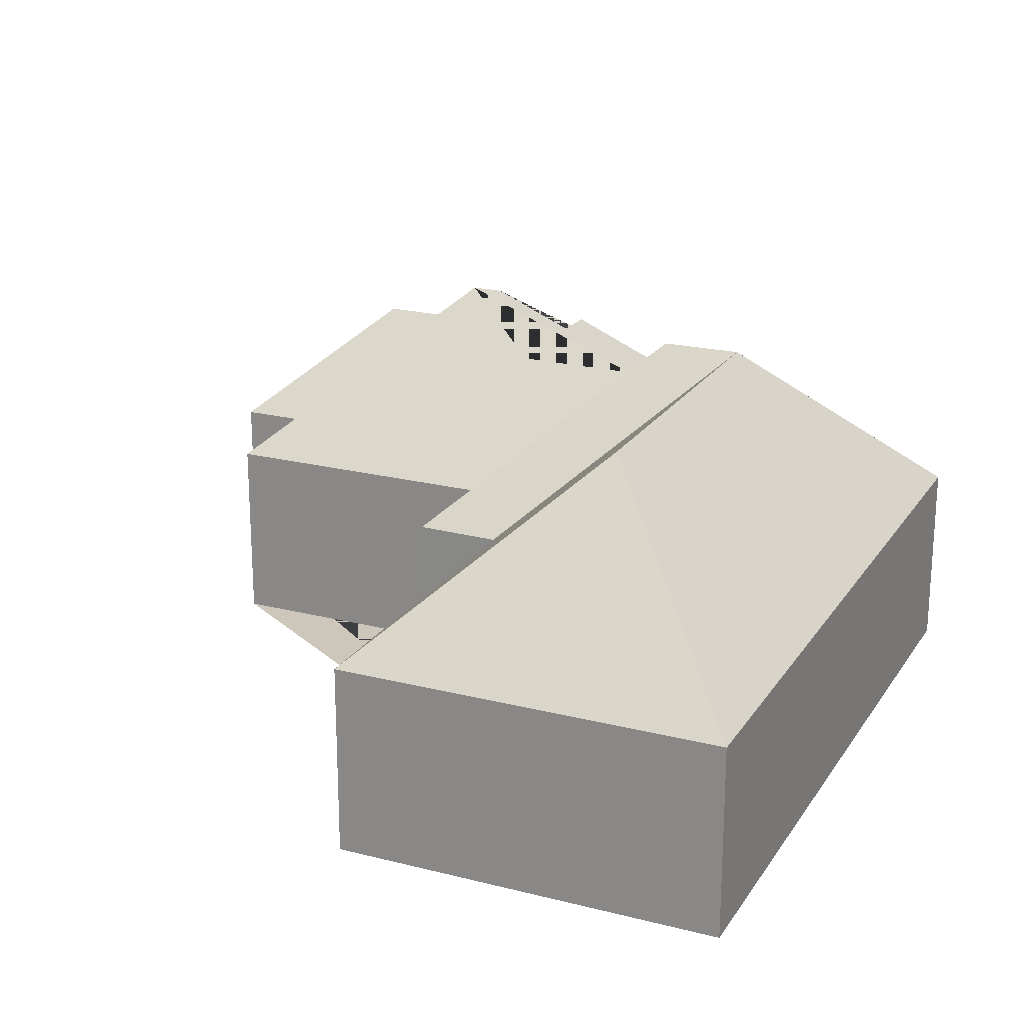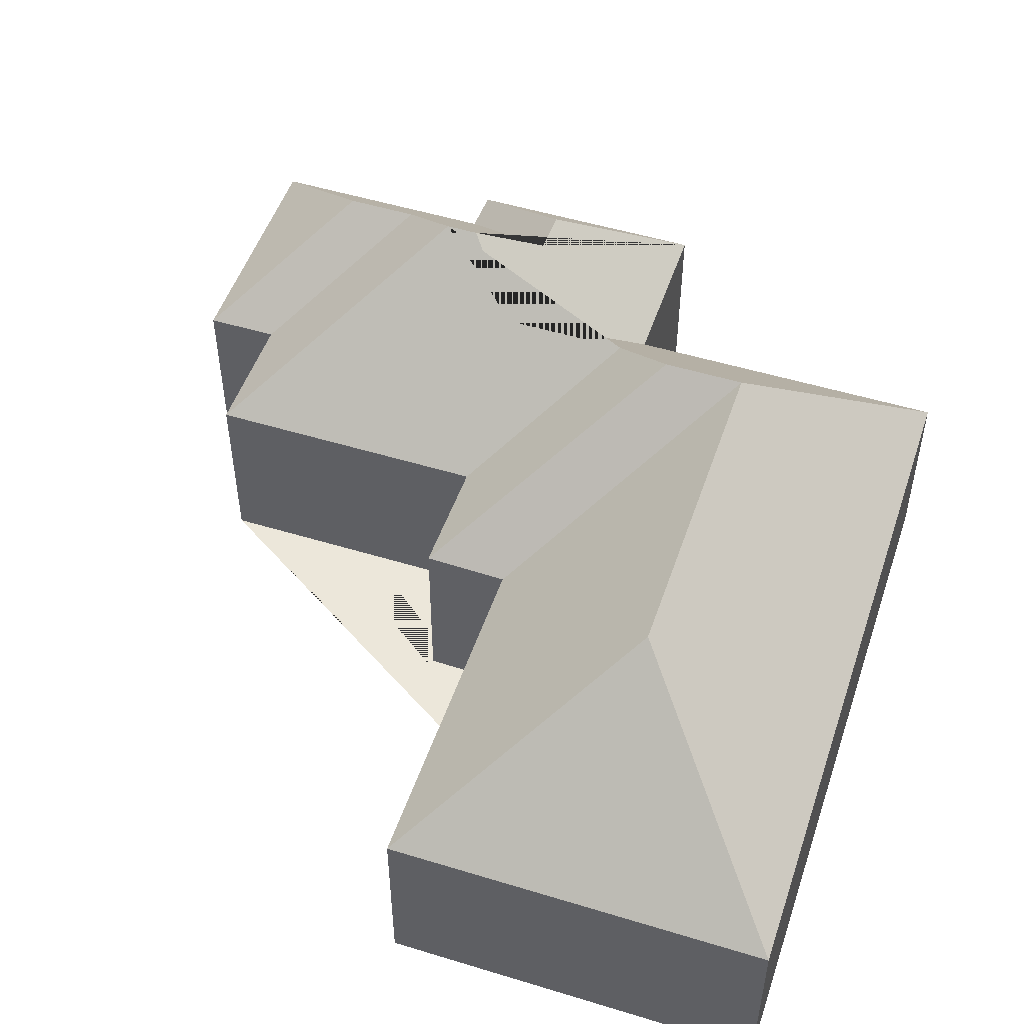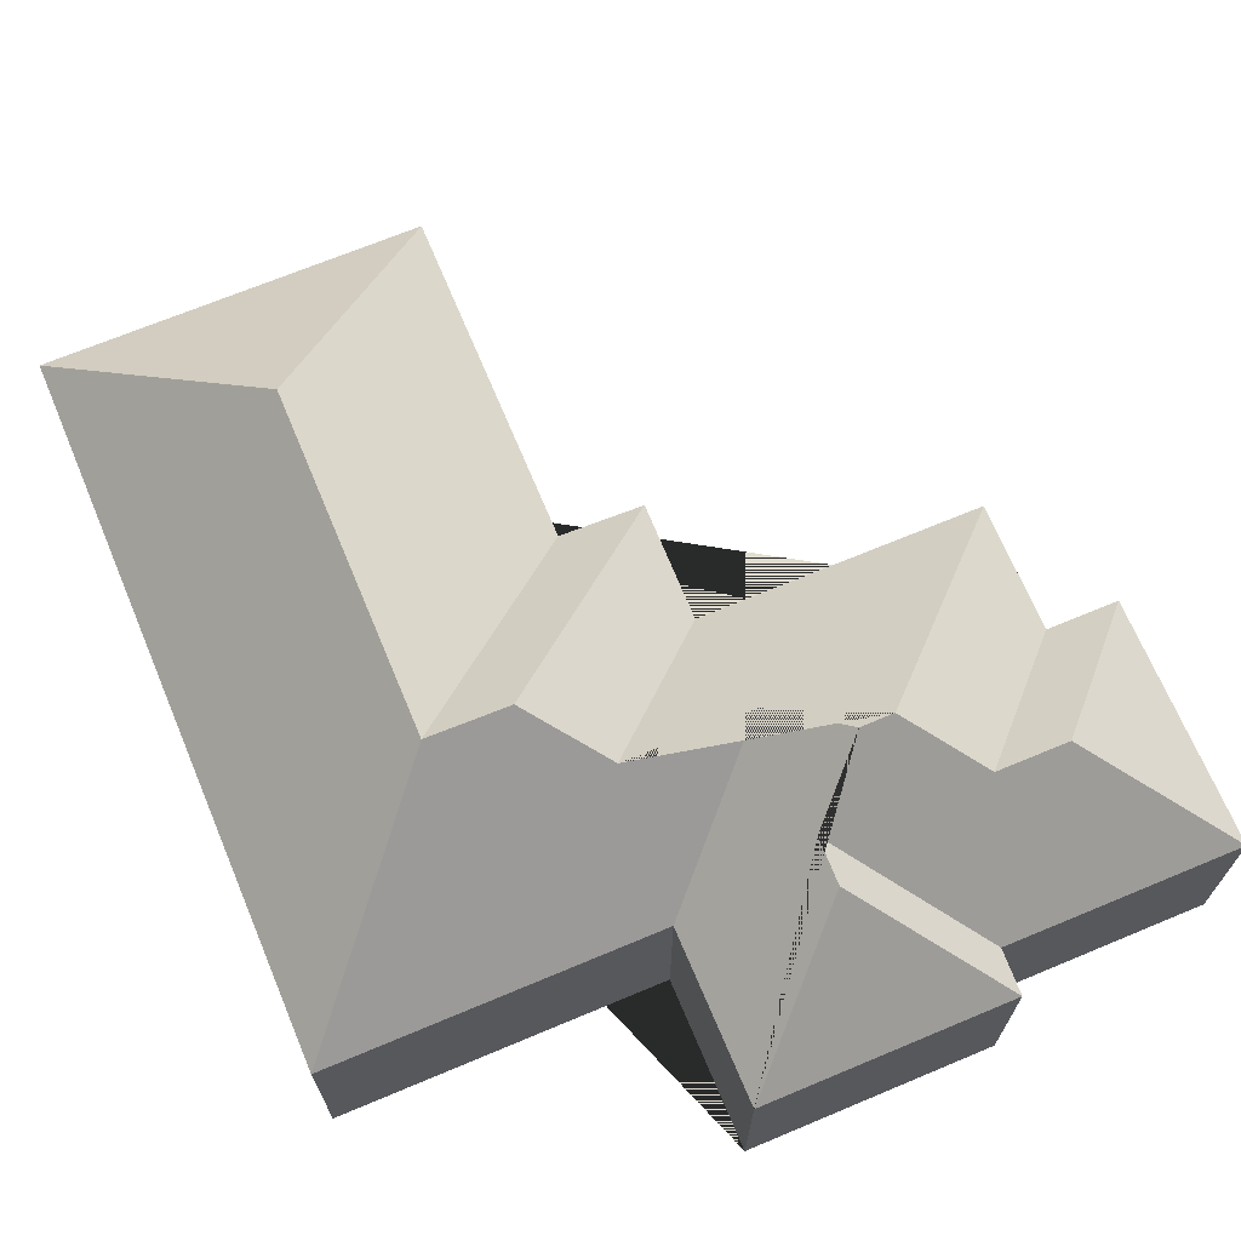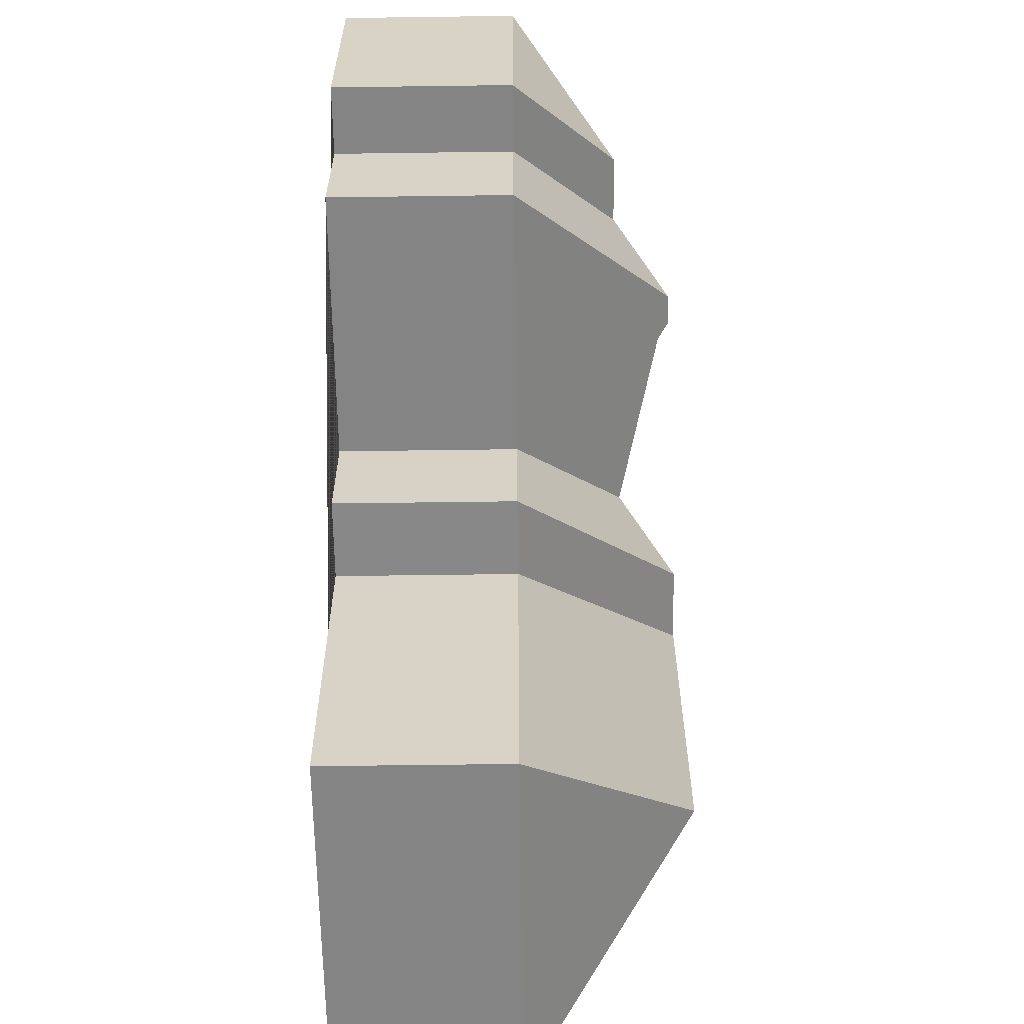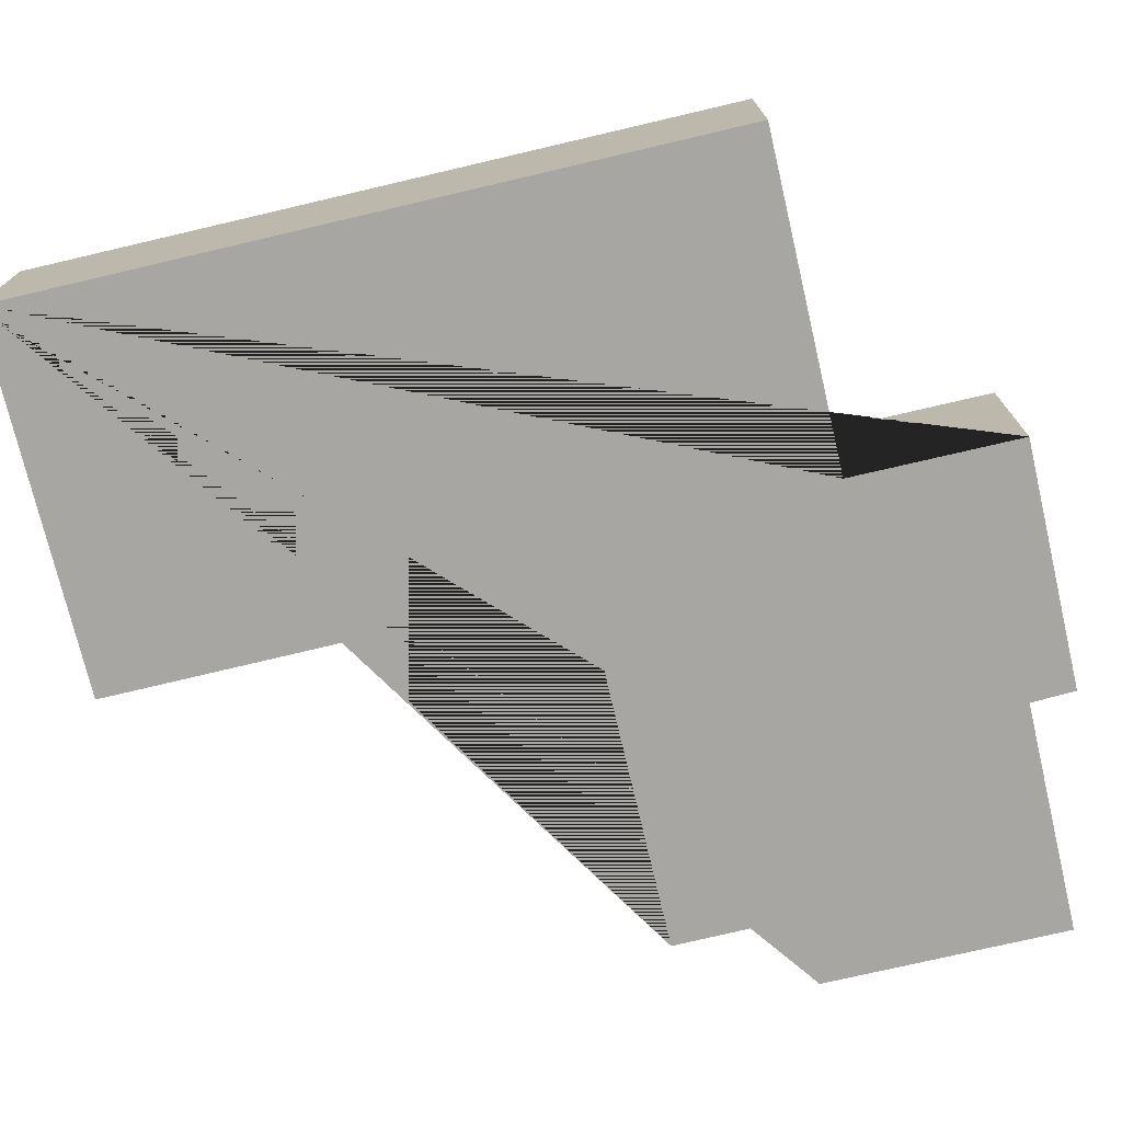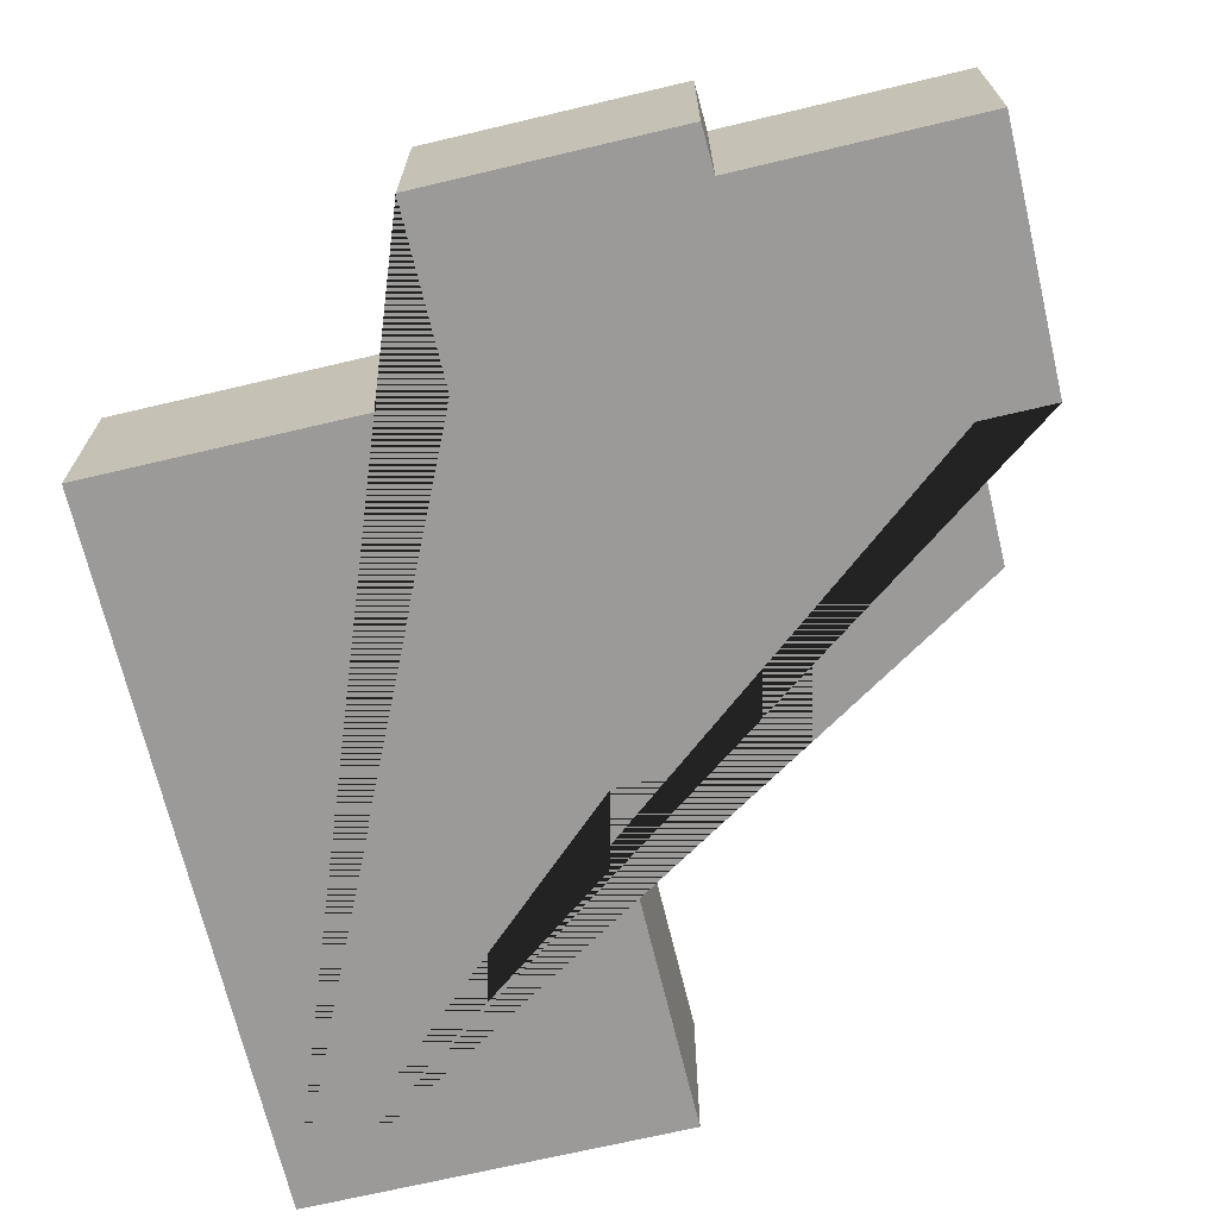
<metadata>
{"format":"obj","ext":"obj","renderer":"f3d","projection":"perspective","resolution":1024,"background":"white","views":[{"elev":21.5,"azim":-158.3,"up":"+Y"},{"elev":51.0,"azim":-164.1,"up":"+Y"},{"elev":68.6,"azim":-25.3,"up":"+Y"},{"elev":-59.0,"azim":90.8,"up":"+Z"},{"elev":-74.0,"azim":-79.3,"up":"+Y"},{"elev":-69.3,"azim":10.8,"up":"+Y"}]}
</metadata>
<code>
o CG10_500_041060_0031
v 30.95 75 -382.6
v 182 75 -375.9
v 100.4 145 -300.9
v 175.2 75 -238.7
v 208.5 75 -236.4
v 205.8 75 -188.8
v 319.3 75 -183.8
v 94.09 144.6 -165.2
v 126.2 144.3 -163.4
v 316.6 75 -131.9
v 345.4 75 -130.6
v 151.4 120.6 -137.9
v 201.5 120.6 -135.7
v 224.3 142.6 -109
v 237.2 142.7 -108.4
v 18.51 75 -96.61
v 150.1 75 -90.9
v 199.8 121 -87.18
v 291.4 119.1 -81.03
v 263.1 119.1 -82.3
v 198.7 120.7 -69.03
v 247.4 75 -36.4
v 341 75 -32.14
v 147.1 75 -22.84
v 246 75 -18.49
v 30.95 0 -382.6
v 182 0 -375.9
v 175.2 0 -238.7
v 208.5 0 -236.4
v 205.8 0 -188.8
v 319.3 0 -183.8
v 316.6 0 -131.9
v 345.4 0 -130.6
v 341 0 -32.14
v 247.4 0 -36.4
v 246 0 -18.49
v 147.1 0 -22.84
v 150.1 0 -90.9
v 18.51 0 -96.61
f 25 22 18 21
f 22 23 19 20 15 14 18
f 19 11 10 20
f 24 25 21
f 8 4 5 9
f 24 17 13 14 18 21
f 23 19 11
f 17 13 12 9 8 16
f 9 5 6 12
f 15 14 13 12 6 7
f 15 7 10 20
f 16 1 3 8
f 3 1 2
f 8 4 2 3
f 26 27 28 29 30 31 32 33 34 35 36 37 38 39
f 1 26 27 2
f 2 27 28 4
f 4 28 29 5
f 5 29 30 6
f 6 30 31 7
f 7 31 32 10
f 10 32 33 11
f 11 33 34 23
f 23 34 35 22
f 22 35 36 25
f 25 36 37 24
f 24 37 38 17
f 17 38 39 16
f 16 39 26 1

</code>
